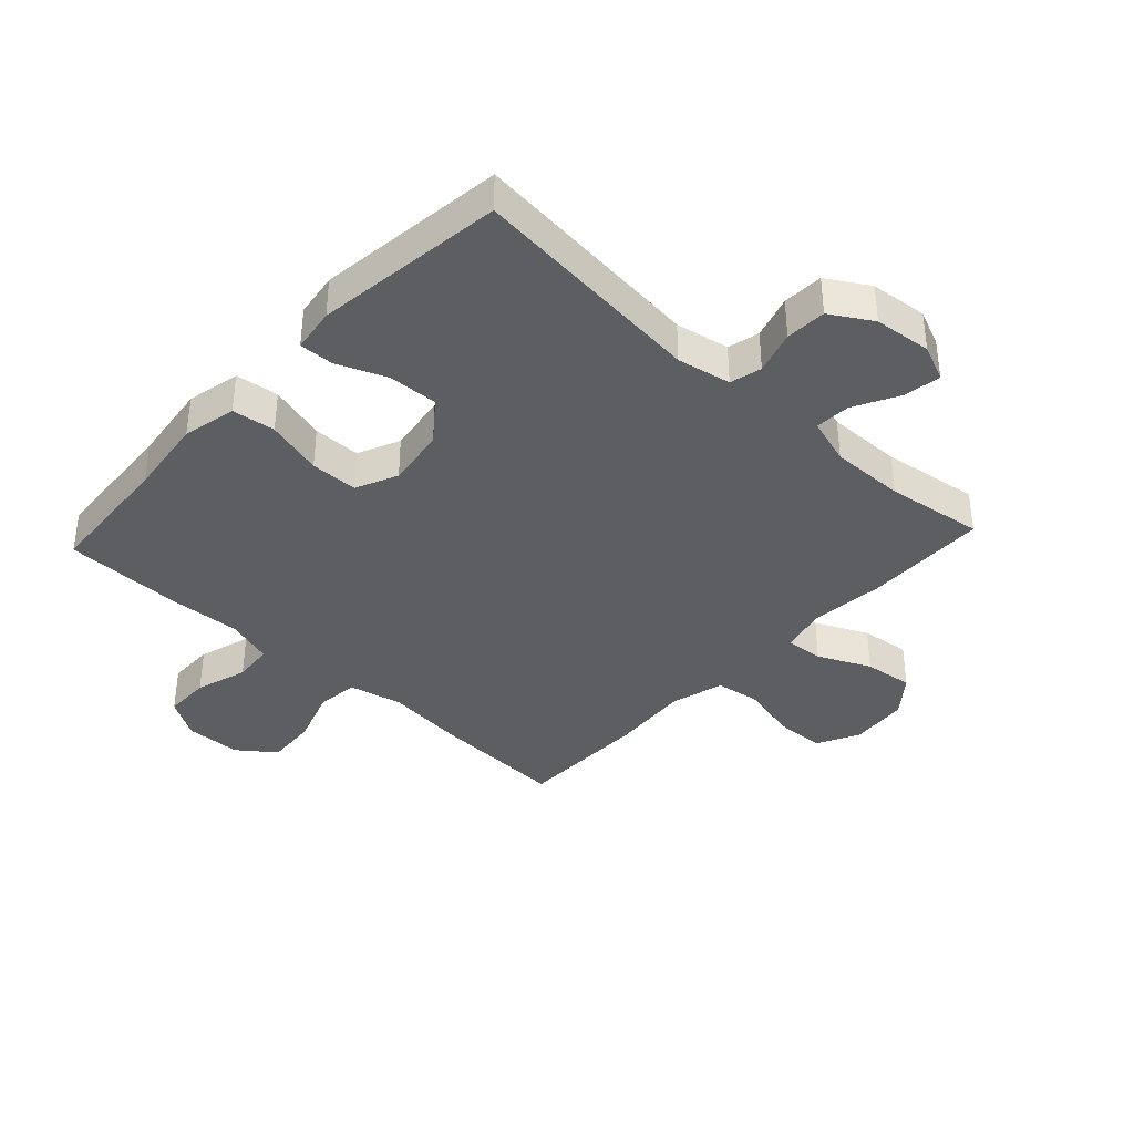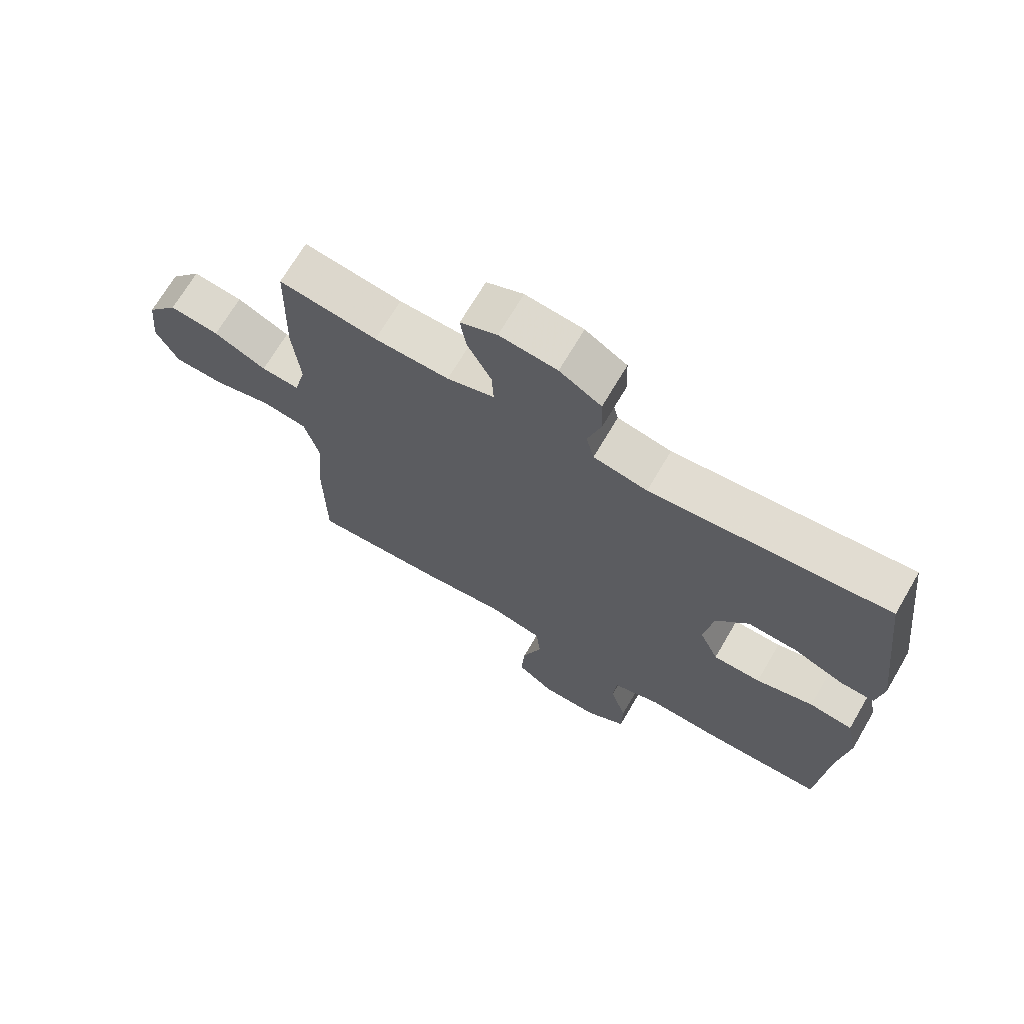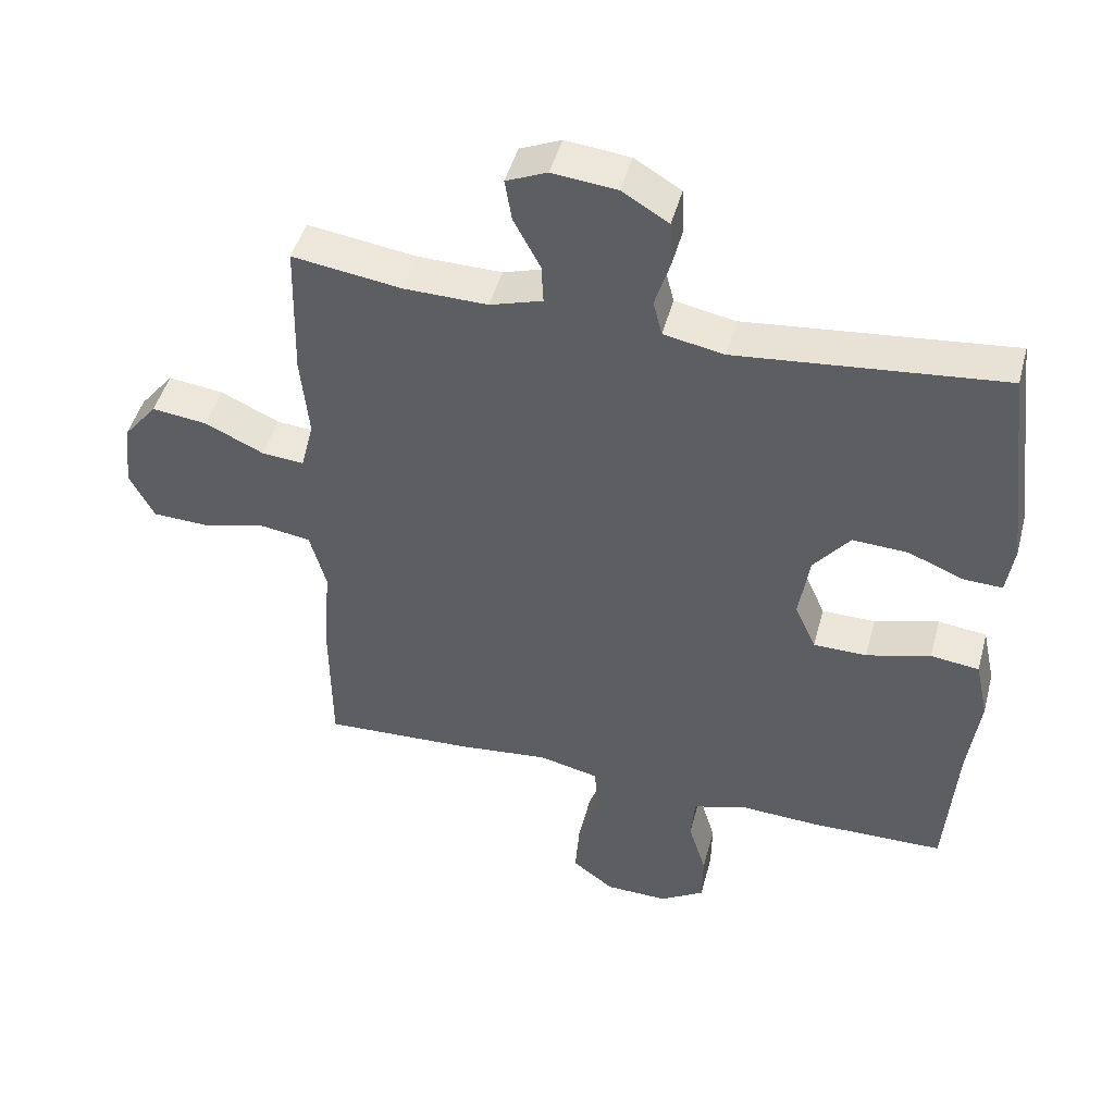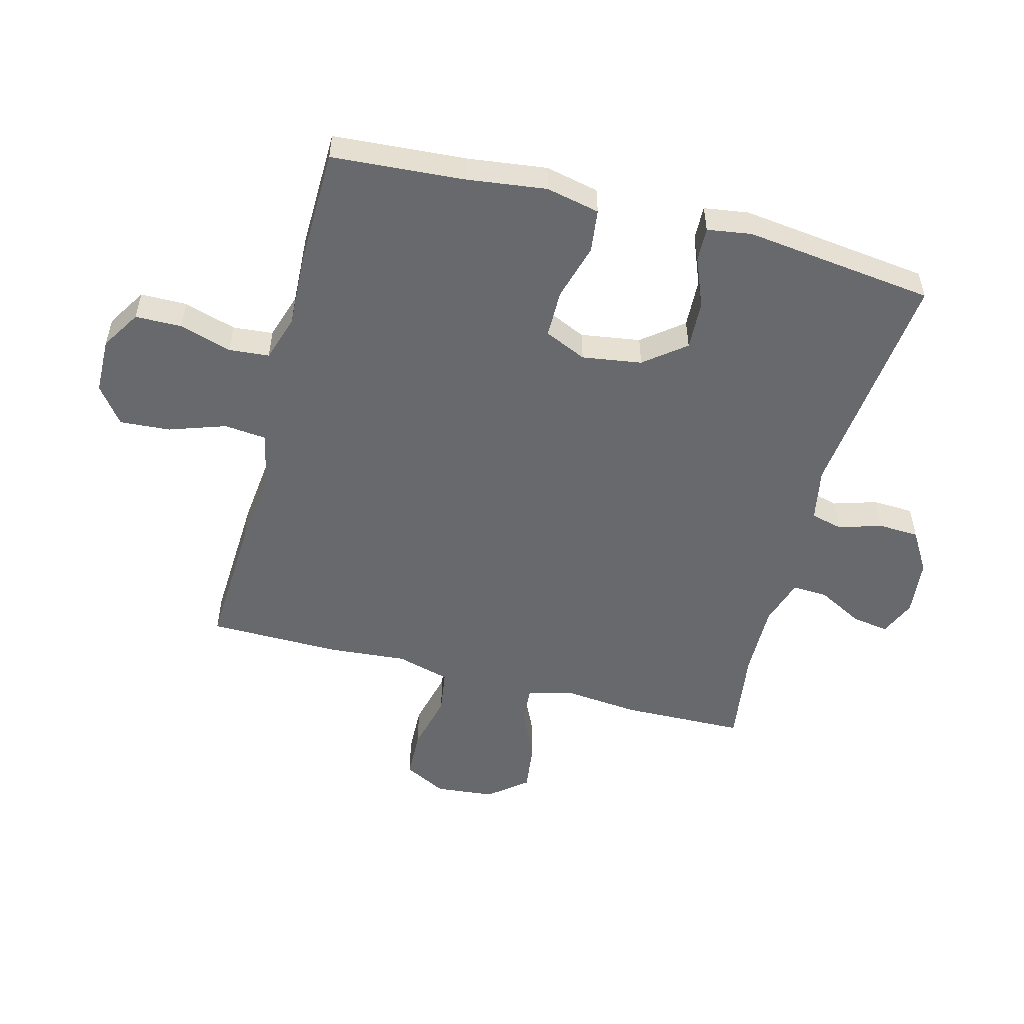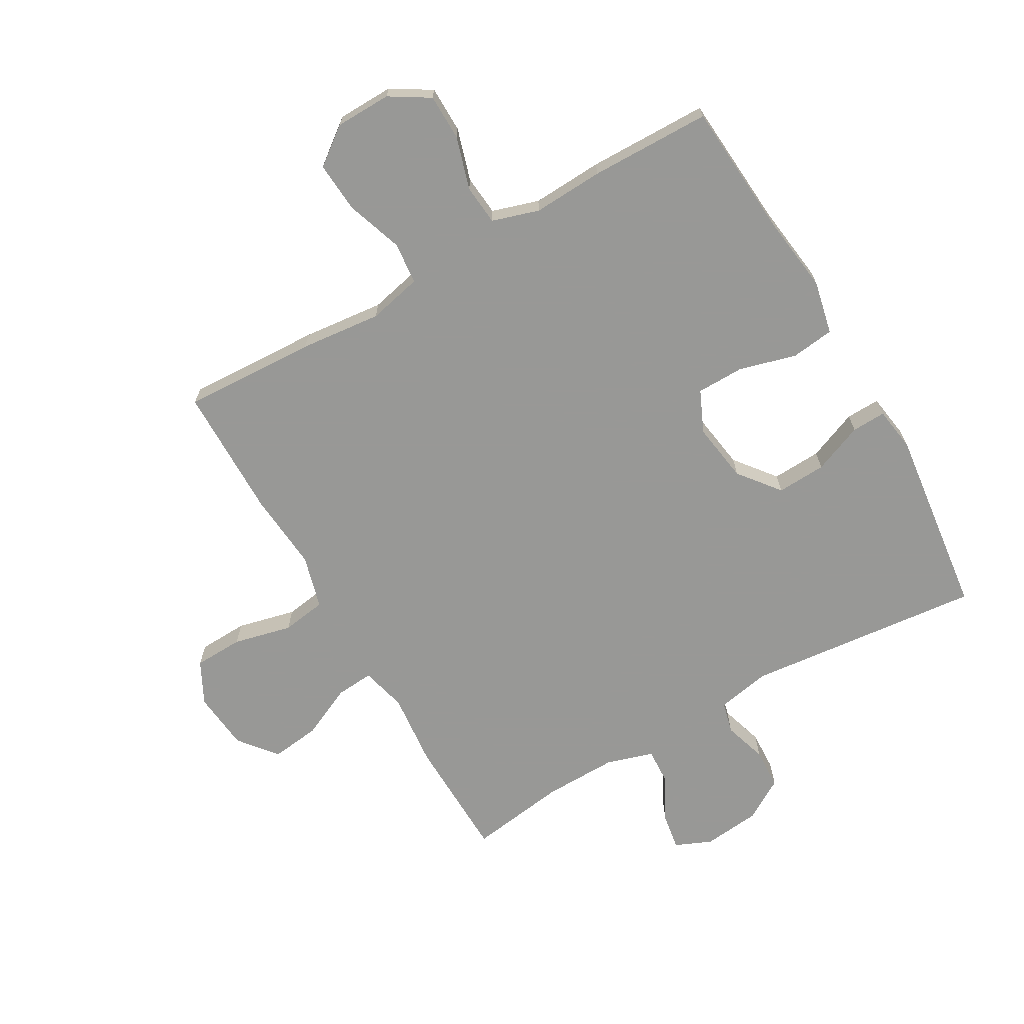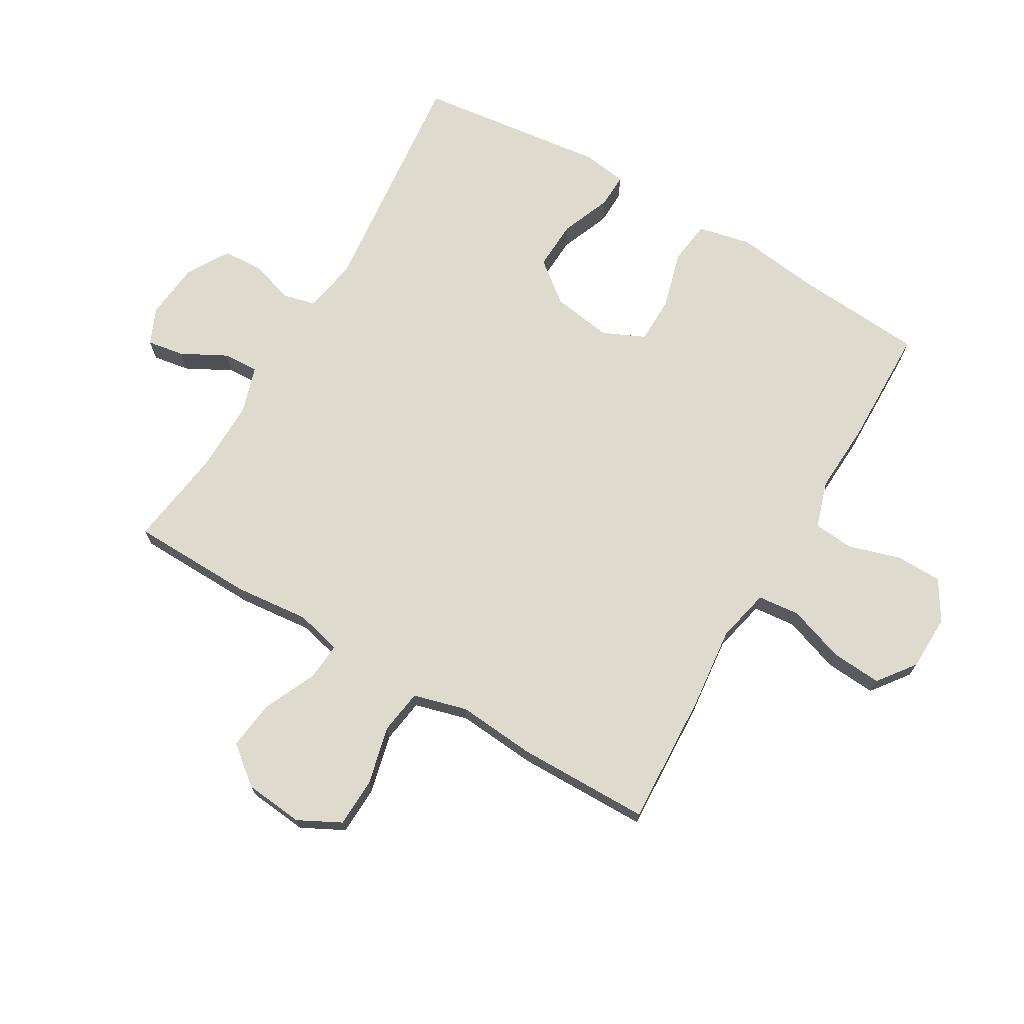
<metadata>
{"format":"obj","ext":"obj","renderer":"f3d","projection":"perspective","resolution":1024,"background":"white","views":[{"elev":-37.9,"azim":-42.9,"up":"+Y"},{"elev":69.5,"azim":-149.6,"up":"+Z"},{"elev":46.6,"azim":-165.2,"up":"+Z"},{"elev":-52.7,"azim":-104.8,"up":"+Y"},{"elev":-68.5,"azim":-150.1,"up":"+Y"},{"elev":71.3,"azim":120.3,"up":"+Y"}]}
</metadata>
<code>
v 0.5 0.07 0.5
v 0.505 0.07 0.297
v 0.493 0.07 0.175
v 0.512 0.07 0.1
v 0.574 0.07 0.105
v 0.66 0.07 0.145
v 0.741 0.07 0.155
v 0.791 0.07 0.093
v 0.801 0.07 -0.004
v 0.765 0.07 -0.074
v 0.684 0.07 -0.077
v 0.588 0.07 -0.054
v 0.515 0.07 -0.065
v 0.491 0.07 -0.153
v 0.502 0.07 -0.282
v 0.5 0.07 -0.5
v 0.281 0.07 -0.49
v 0.147 0.07 -0.476
v 0.059 0.07 -0.496
v 0.052 0.07 -0.565
v 0.084 0.07 -0.658
v 0.09 0.07 -0.741
v 0.029 0.07 -0.787
v -0.063 0.07 -0.789
v -0.128 0.07 -0.749
v -0.129 0.07 -0.673
v -0.103 0.07 -0.587
v -0.109 0.07 -0.521
v -0.186 0.07 -0.497
v -0.302 0.07 -0.503
v -0.5 0.07 -0.5
v -0.516 0.07 -0.283
v -0.533 0.07 -0.152
v -0.514 0.07 -0.064
v -0.443 0.07 -0.055
v -0.349 0.07 -0.081
v -0.271 0.07 -0.08
v -0.24 0.07 -0.011
v -0.255 0.07 0.087
v -0.308 0.07 0.154
v -0.389 0.07 0.15
v -0.471 0.07 0.117
v -0.527 0.07 0.115
v -0.538 0.07 0.188
v -0.5 0.07 0.5
v -0.111 0.07 0.46
v -0.023 0.07 0.477
v -0.01 0.07 0.529
v -0.032 0.07 0.6
v -0.029 0.07 0.667
v 0.039 0.07 0.708
v 0.133 0.07 0.718
v 0.193 0.07 0.692
v 0.183 0.07 0.631
v 0.144 0.07 0.557
v 0.141 0.07 0.499
v 0.218 0.07 0.475
v 0.34 0.07 0.477
v 0.5 0 0.5
v 0.505 0 0.297
v 0.493 0 0.175
v 0.512 0 0.1
v 0.574 0 0.105
v 0.66 0 0.145
v 0.741 0 0.155
v 0.791 0 0.093
v 0.801 0 -0.004
v 0.765 0 -0.074
v 0.684 0 -0.077
v 0.588 0 -0.054
v 0.515 0 -0.065
v 0.491 0 -0.153
v 0.502 0 -0.282
v 0.5 0 -0.5
v 0.281 0 -0.49
v 0.147 0 -0.476
v 0.059 0 -0.496
v 0.052 0 -0.565
v 0.084 0 -0.658
v 0.09 0 -0.741
v 0.029 0 -0.787
v -0.063 0 -0.789
v -0.128 0 -0.749
v -0.129 0 -0.673
v -0.103 0 -0.587
v -0.109 0 -0.521
v -0.186 0 -0.497
v -0.302 0 -0.503
v -0.5 0 -0.5
v -0.516 0 -0.283
v -0.533 0 -0.152
v -0.514 0 -0.064
v -0.443 0 -0.055
v -0.349 0 -0.081
v -0.271 0 -0.08
v -0.24 0 -0.011
v -0.255 0 0.087
v -0.308 0 0.154
v -0.389 0 0.15
v -0.471 0 0.117
v -0.527 0 0.115
v -0.538 0 0.188
v -0.5 0 0.5
v -0.111 0 0.46
v -0.023 0 0.477
v -0.01 0 0.529
v -0.032 0 0.6
v -0.029 0 0.667
v 0.039 0 0.708
v 0.133 0 0.718
v 0.193 0 0.692
v 0.183 0 0.631
v 0.144 0 0.557
v 0.141 0 0.499
v 0.218 0 0.475
v 0.34 0 0.477
f 53 54 55
f 52 53 55
f 51 52 55
f 50 51 55
f 49 50 55
f 48 49 55
f 47 48 55 56
f 46 47 56 57
f 44 45 46
f 43 44 46
f 42 43 46
f 41 42 46
f 46 57 58
f 41 46 58
f 40 41 58
f 34 35 36
f 33 34 36
f 32 33 36
f 32 36 37
f 31 32 37
f 30 31 37
f 29 30 37
f 28 29 37 38
f 25 26 27
f 24 25 27
f 23 24 27
f 22 23 27
f 21 22 27
f 20 21 27
f 19 20 27 28
f 28 38 39
f 19 28 39
f 18 19 39
f 17 18 39
f 16 17 39
f 15 16 39
f 14 15 39
f 10 11 12
f 9 10 12
f 8 9 12
f 7 8 12
f 6 7 12
f 5 6 12
f 4 5 12 13
f 39 40 58
f 14 39 58
f 13 14 58
f 4 13 58
f 3 4 58
f 1 2 3 58
f 113 112 111
f 113 111 110
f 113 110 109
f 113 109 108
f 113 108 107
f 113 107 106
f 114 113 106 105
f 115 114 105 104
f 104 103 102
f 104 102 101
f 104 101 100
f 104 100 99
f 116 115 104
f 116 104 99
f 116 99 98
f 94 93 92
f 94 92 91
f 94 91 90
f 95 94 90
f 95 90 89
f 95 89 88
f 95 88 87
f 96 95 87 86
f 85 84 83
f 85 83 82
f 85 82 81
f 85 81 80
f 85 80 79
f 85 79 78
f 86 85 78 77
f 97 96 86
f 97 86 77
f 97 77 76
f 97 76 75
f 97 75 74
f 97 74 73
f 97 73 72
f 70 69 68
f 70 68 67
f 70 67 66
f 70 66 65
f 70 65 64
f 70 64 63
f 71 70 63 62
f 116 98 97
f 116 97 72
f 116 72 71
f 116 71 62
f 116 62 61
f 116 61 60 59
f 1 59 60 2
f 2 60 61 3
f 3 61 62 4
f 4 62 63 5
f 5 63 64 6
f 6 64 65 7
f 7 65 66 8
f 8 66 67 9
f 9 67 68 10
f 10 68 69 11
f 11 69 70 12
f 12 70 71 13
f 13 71 72 14
f 14 72 73 15
f 15 73 74 16
f 16 74 75 17
f 17 75 76 18
f 18 76 77 19
f 19 77 78 20
f 20 78 79 21
f 21 79 80 22
f 22 80 81 23
f 23 81 82 24
f 24 82 83 25
f 25 83 84 26
f 26 84 85 27
f 27 85 86 28
f 28 86 87 29
f 29 87 88 30
f 30 88 89 31
f 31 89 90 32
f 32 90 91 33
f 33 91 92 34
f 34 92 93 35
f 35 93 94 36
f 36 94 95 37
f 37 95 96 38
f 38 96 97 39
f 39 97 98 40
f 40 98 99 41
f 41 99 100 42
f 42 100 101 43
f 43 101 102 44
f 44 102 103 45
f 45 103 104 46
f 46 104 105 47
f 47 105 106 48
f 48 106 107 49
f 49 107 108 50
f 50 108 109 51
f 51 109 110 52
f 52 110 111 53
f 53 111 112 54
f 54 112 113 55
f 55 113 114 56
f 56 114 115 57
f 57 115 116 58
f 58 116 59 1

</code>
